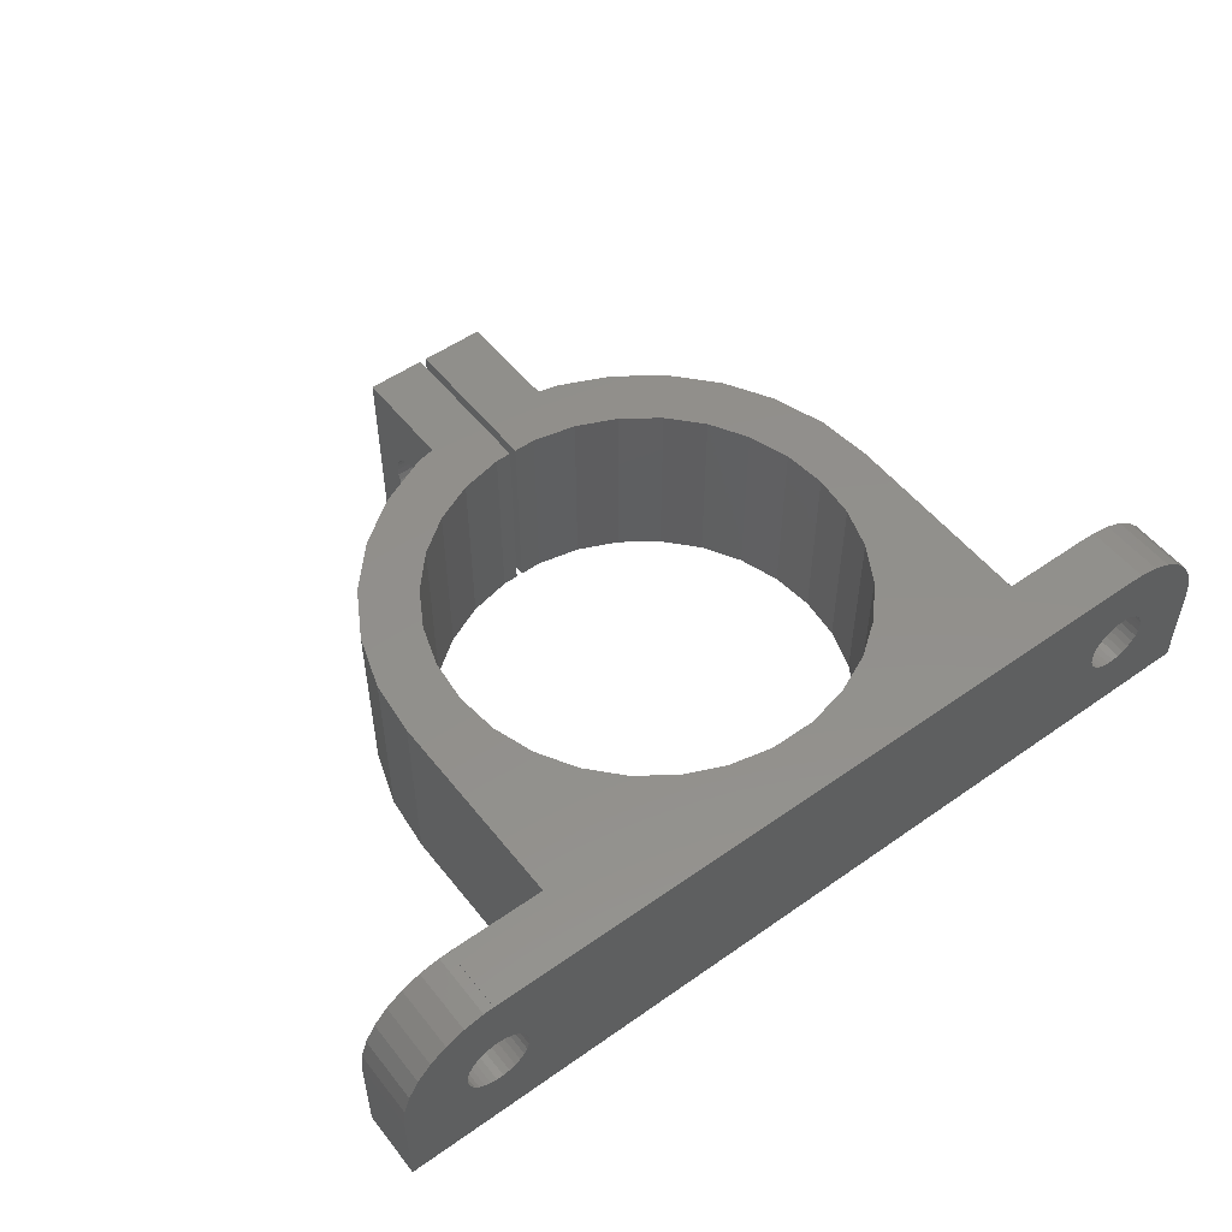
<metadata>
{"format":"stl","ext":"stl","renderer":"f3d","projection":"perspective","resolution":1024,"background":"white","views":[{"elev":52.6,"azim":142.8,"up":"+Z"}]}
</metadata>
<code>
# stl→obj: 432 verts, 876 faces
v -36 0 0
v -36 -5 1.11e-15
v -36 1.665e-15 7.5
v -36 -5 7.5
v 21 -5 1.11e-15
v 36 0 0
v 36 -5 1.11e-15
v 10.5 -2.813 6.247e-16
v 14.05 -5.394 1.198e-15
v 21 -21 4.663e-15
v 20.54 -16.63 3.693e-15
v -21 -5 1.11e-15
v -19.18 -12.46 2.766e-15
v -20.54 -16.63 3.693e-15
v 19.18 -12.46 2.766e-15
v 16.99 -8.657 1.922e-15
v -14.05 -5.394 1.198e-15
v -10.5 -2.813 6.247e-16
v -21 -21 4.663e-15
v 2.195 -0.115 2.554e-17
v 6.489 -1.028 2.282e-16
v -2.195 -0.115 2.554e-17
v -6.489 -1.028 2.282e-16
v -16.99 -8.657 1.922e-15
v -27.73 1.137e-15 5.122
v -28.24 1.113e-15 5.014
v -31 1.665e-15 7.5
v -35.84 2.012e-15 9.059
v -30.52 1.992e-15 8.969
v -35.35 2.343e-15 10.55
v -28.76 2.217e-15 9.986
v -34.57 2.644e-15 11.91
v -33.52 2.903e-15 13.07
v -32.25 3.108e-15 14
v -30.82 3.249e-15 14.63
v -29.28 3.322e-15 14.96
v -28.5 3.322e-15 14.96
v -28.5 3.331e-15 15
v 28.5 3.322e-15 14.96
v 28.5 3.331e-15 15
v 26.48 1.992e-15 8.969
v -26.05 1.55e-15 6.98
v -26.22 1.44e-15 6.483
v -30.78 1.44e-15 6.483
v -30.95 1.55e-15 6.98
v 29.28 3.322e-15 14.96
v 30.82 3.249e-15 14.63
v 32.25 3.108e-15 14
v 33.52 2.903e-15 13.07
v 34.57 2.644e-15 11.91
v 35.35 2.343e-15 10.55
v 35.84 2.012e-15 9.059
v 36 1.665e-15 7.5
v -30.95 1.781e-15 8.02
v -30.52 1.339e-15 6.031
v -30.17 1.253e-15 5.642
v -29.75 1.185e-15 5.335
v -29.27 1.137e-15 5.122
v -28.76 1.113e-15 5.014
v -27.25 1.185e-15 5.335
v -26.83 1.253e-15 5.642
v -26.48 1.339e-15 6.031
v -26.05 1.781e-15 8.02
v -26 1.665e-15 7.5
v -30.78 1.891e-15 8.517
v -26.22 1.891e-15 8.517
v -26.48 1.992e-15 8.969
v -28.24 2.217e-15 9.986
v -26.83 2.078e-15 9.358
v -27.25 2.146e-15 9.665
v -27.73 2.193e-15 9.878
v -29.27 2.193e-15 9.878
v -29.75 2.146e-15 9.665
v -30.17 2.078e-15 9.358
v 27.73 1.137e-15 5.122
v 27.25 1.185e-15 5.335
v 26.05 1.55e-15 6.98
v 26 1.665e-15 7.5
v 26.22 1.44e-15 6.483
v 26.48 1.339e-15 6.031
v 26.83 1.253e-15 5.642
v 28.24 1.113e-15 5.014
v 28.76 1.113e-15 5.014
v 29.27 1.137e-15 5.122
v 30.52 1.992e-15 8.969
v 30.78 1.891e-15 8.517
v 29.75 1.185e-15 5.335
v 30.17 1.253e-15 5.642
v 30.52 1.339e-15 6.031
v 30.78 1.44e-15 6.483
v 30.95 1.55e-15 6.98
v 31 1.665e-15 7.5
v 30.95 1.781e-15 8.02
v 30.17 2.078e-15 9.358
v 29.75 2.146e-15 9.665
v 29.27 2.193e-15 9.878
v 28.76 2.217e-15 9.986
v 26.83 2.078e-15 9.358
v 28.24 2.217e-15 9.986
v 27.73 2.193e-15 9.878
v 27.25 2.146e-15 9.665
v 26.22 1.891e-15 8.517
v 26.05 1.781e-15 8.02
v -35.84 -5 9.059
v -28.5 -5 14.96
v -21 -5 15
v -29.27 -5 5.122
v -28.5 -5 15
v -29.75 -5 9.665
v -29.27 -5 9.878
v -30.82 -5 14.63
v -29.28 -5 14.96
v -32.25 -5 14
v -33.52 -5 13.07
v -34.57 -5 11.91
v -35.35 -5 10.55
v -31 -5 7.5
v -30.95 -5 6.98
v -30.95 -5 8.02
v -27.73 -5 9.878
v -27.25 -5 9.665
v -30.78 -5 8.517
v -30.52 -5 8.969
v -30.17 -5 9.358
v -28.76 -5 9.986
v -28.24 -5 9.986
v -29.75 -5 5.335
v -30.17 -5 5.642
v -26.22 -5 8.517
v -26.05 -5 8.02
v -27.73 -5 5.122
v -28.24 -5 5.014
v -26 -5 7.5
v -26.83 -5 9.358
v -26.48 -5 8.969
v -26.05 -5 6.98
v -26.22 -5 6.483
v -26.48 -5 6.031
v -26.83 -5 5.642
v -27.25 -5 5.335
v -28.76 -5 5.014
v -30.52 -5 6.031
v -30.78 -5 6.483
v -21 -21 15
v -20.54 -16.63 2.724e-15
v -19.18 -12.46 8.698e-16
v -16.99 -8.657 -8.187e-16
v -14.05 -5.394 -2.268e-15
v -10.5 -2.813 -3.414e-15
v -6.489 -1.028 -4.207e-15
v -2.195 -0.115 -4.612e-15
v 2.195 -0.115 -4.612e-15
v 6.489 -1.028 -4.207e-15
v 10.5 -2.813 -3.414e-15
v 14.05 -5.394 -2.268e-15
v 16.99 -8.657 -8.187e-16
v 19.18 -12.46 8.698e-16
v 20.54 -16.63 2.724e-15
v 21 -5 15
v 21 -21 15
v 28.76 -5 5.014
v 35.84 -5 9.059
v 36 -5 7.5
v 35.35 -5 10.55
v 34.57 -5 11.91
v 33.52 -5 13.07
v 32.25 -5 14
v 30.82 -5 14.63
v 28.5 -5 14.96
v 29.28 -5 14.96
v 26.05 -5 6.98
v 26 -5 7.5
v 26.05 -5 8.02
v 29.75 -5 5.335
v 29.27 -5 5.122
v 26.22 -5 8.517
v 26.48 -5 8.969
v 27.25 -5 9.665
v 26.83 -5 9.358
v 30.52 -5 6.031
v 30.17 -5 5.642
v 27.73 -5 9.878
v 28.24 -5 9.986
v 28.76 -5 9.986
v 30.17 -5 9.358
v 30.52 -5 8.969
v 29.27 -5 9.878
v 30.78 -5 8.517
v 29.75 -5 9.665
v 30.95 -5 8.02
v 31 -5 7.5
v 30.95 -5 6.98
v 30.78 -5 6.483
v 28.24 -5 5.014
v 27.73 -5 5.122
v 27.25 -5 5.335
v 26.83 -5 5.642
v 26.48 -5 6.031
v 26.22 -5 6.483
v 28.5 -5 15
v -1.725 -4.59 15
v 1.725 -4.59 15
v -16.14 -17.57 15
v -15.07 -14.29 15
v -13.35 -11.3 15
v -11.04 -8.738 15
v -8.25 -6.711 15
v -5.099 -5.308 15
v 5.099 -5.308 15
v 8.25 -6.711 15
v 11.04 -8.738 15
v 15.07 -14.29 15
v 16.14 -17.57 15
v 13.35 -11.3 15
v 16.5 -21 15
v -16.5 -21 15
v -20.54 -25.37 15
v -19.18 -29.54 15
v -16.14 -24.43 15
v -16.99 -33.34 15
v -15.07 -27.71 15
v -14.05 -36.61 15
v -11.04 -33.26 15
v -13.35 -30.7 15
v -10.5 -39.19 15
v -8.25 -35.29 15
v -6.489 -40.97 15
v -5.099 -36.69 15
v -2.195 -41.88 15
v 0 -37.41 15
v -1.725 -37.41 15
v 0 -41.88 15
v -20.54 -25.37 6.602e-15
v -11.04 -8.738 -7.824e-16
v -8.25 -6.711 -1.683e-15
v -5.099 -5.308 -2.306e-15
v 1.725 -4.59 -2.624e-15
v 5.099 -5.308 -2.306e-15
v 8.25 -6.711 -1.683e-15
v 11.04 -8.738 -7.824e-16
v 13.35 -11.3 3.56e-16
v 15.07 -14.29 1.683e-15
v 16.5 -21 4.663e-15
v 16.14 -24.43 6.186e-15
v 20.54 -25.37 6.602e-15
v 15.07 -27.71 7.643e-15
v 19.18 -29.54 8.456e-15
v 13.35 -30.7 8.97e-15
v 16.99 -33.34 1.014e-14
v 11.04 -33.26 1.011e-14
v 14.05 -36.61 1.159e-14
v 5.099 -36.69 1.163e-14
v 10.5 -39.19 1.274e-14
v 5 -37 1.177e-14
v 6.489 -40.97 1.353e-14
v 3.652 -37 1.177e-14
v 8.25 -35.29 1.101e-14
v 16.14 -17.57 3.139e-15
v -1.725 -4.59 -2.624e-15
v -13.35 -11.3 3.56e-16
v -16.14 -17.57 3.139e-15
v -15.07 -14.29 1.683e-15
v -16.5 -21 4.663e-15
v -16.14 -24.43 6.186e-15
v -15.07 -27.71 7.643e-15
v -13.35 -30.7 8.97e-15
v -5 -37 1.177e-14
v -8.25 -35.29 1.101e-14
v -5.099 -36.69 1.163e-14
v -11.04 -33.26 1.011e-14
v -5 -41.29 1.367e-14
v -6.489 -40.97 1.353e-14
v -10.5 -39.19 1.274e-14
v -14.05 -36.61 1.159e-14
v -16.99 -33.34 1.014e-14
v -19.18 -29.54 8.456e-15
v 5 -41.29 1.367e-14
v -3.652 -37 1.177e-14
v 20.54 -25.37 15
v 1.725 -37.41 15
v 0.5 -37.41 15
v 0.5 -41.88 15
v 6.489 -40.97 15
v 2.195 -41.88 15
v 10.5 -39.19 15
v 14.05 -36.61 15
v 16.14 -24.43 15
v 15.07 -27.71 15
v 8.25 -35.29 15
v 5.099 -36.69 15
v 16.99 -33.34 15
v 13.35 -30.7 15
v 11.04 -33.26 15
v 19.18 -29.54 15
v -1.725 -37.41 8.307e-15
v -3.652 -37 8.216e-15
v 0 -37.41 8.307e-15
v 0 -43.73 9.878
v 0 -42.05 8.02
v 0 -49.5 1.099e-14
v 0 -44.76 5.014
v 0 -46.17 5.642
v 0 -46.52 6.031
v 0 -45.27 5.122
v 0 -42.83 9.358
v 0 -42.48 8.969
v 0 -45.75 5.335
v 0 -46.78 6.483
v 0 -46.95 6.98
v 0 -46.17 9.358
v 0 -45.75 9.665
v 0 -49.5 15
v 0 -44.76 9.986
v 0 -44.24 9.986
v 0 -45.27 9.878
v 0 -47 7.5
v 0 -46.95 8.02
v 0 -46.78 8.517
v 0 -46.52 8.969
v 0 -43.25 9.665
v 0 -42.22 8.517
v 0 -42 7.5
v 0 -42.05 6.98
v 0 -42.22 6.483
v 0 -42.48 6.031
v 0 -42.83 5.642
v 0 -43.25 5.335
v 0 -43.73 5.122
v 0 -44.24 5.014
v -5 -41.29 15
v -5 -37 8.216e-15
v -5 -49.5 1.099e-14
v -5 -46.95 8.02
v -5 -49.5 15
v -5 -42.83 9.358
v -5 -42.05 8.02
v -5 -42 7.5
v -5 -44.76 5.014
v -5 -44.24 5.014
v -5 -43.73 5.122
v -5 -45.27 9.878
v -5 -44.76 9.986
v -5 -43.73 9.878
v -5 -43.25 9.665
v -5 -42.22 8.517
v -5 -44.24 9.986
v -5 -42.48 8.969
v -5 -46.17 9.358
v -5 -45.75 9.665
v -5 -46.52 8.969
v -5 -46.78 8.517
v -5 -47 7.5
v -5 -46.95 6.98
v -5 -46.78 6.483
v -5 -46.52 6.031
v -5 -46.17 5.642
v -5 -45.75 5.335
v -5 -45.27 5.122
v -5 -43.25 5.335
v -5 -42.83 5.642
v -5 -42.48 6.031
v -5 -42.22 6.483
v -5 -42.05 6.98
v 3.652 -37 8.216e-15
v 1.725 -37.41 8.307e-15
v 5 -37 8.216e-15
v 5 -49.5 1.099e-14
v 5 -44.24 5.014
v 5 -43.73 5.122
v 5 -44.76 5.014
v 5 -45.27 5.122
v 5 -45.75 5.335
v 5 -46.17 5.642
v 5 -43.73 9.878
v 5 -43.25 9.665
v 5 -41.29 15
v 5 -46.78 6.483
v 5 -46.52 6.031
v 5 -46.17 9.358
v 5 -45.75 9.665
v 5 -46.95 6.98
v 5 -44.24 9.986
v 5 -49.5 15
v 5 -45.27 9.878
v 5 -44.76 9.986
v 5 -47 7.5
v 5 -46.95 8.02
v 5 -46.78 8.517
v 5 -46.52 8.969
v 5 -42.83 9.358
v 5 -42 7.5
v 5 -42.05 6.98
v 5 -42.22 6.483
v 5 -42.48 6.031
v 5 -42.48 8.969
v 5 -42.22 8.517
v 5 -42.05 8.02
v 5 -42.83 5.642
v 5 -43.25 5.335
v 0.5 -37.41 8.307e-15
v 0.5 -42.48 8.969
v 0.5 -42.22 6.483
v 0.5 -42.22 8.517
v 0.5 -49.5 1.099e-14
v 0.5 -44.24 5.014
v 0.5 -42.05 8.02
v 0.5 -43.73 5.122
v 0.5 -42 7.5
v 0.5 -43.25 5.335
v 0.5 -42.05 6.98
v 0.5 -42.83 5.642
v 0.5 -42.48 6.031
v 0.5 -44.76 5.014
v 0.5 -45.27 5.122
v 0.5 -42.83 9.358
v 0.5 -44.76 9.986
v 0.5 -44.24 9.986
v 0.5 -43.25 9.665
v 0.5 -43.73 9.878
v 0.5 -49.5 15
v 0.5 -45.27 9.878
v 0.5 -45.75 9.665
v 0.5 -46.17 9.358
v 0.5 -46.52 8.969
v 0.5 -46.78 8.517
v 0.5 -46.95 8.02
v 0.5 -46.95 6.98
v 0.5 -47 7.5
v 0.5 -46.78 6.483
v 0.5 -46.52 6.031
v 0.5 -46.17 5.642
v 0.5 -45.75 5.335
f 1 2 3
f 3 2 4
f 5 6 7
f 8 6 5
f 8 5 9
f 5 10 11
f 12 13 14
f 5 11 15
f 5 15 16
f 5 16 9
f 17 12 18
f 12 14 19
f 20 6 21
f 12 2 18
f 1 6 20
f 1 20 22
f 18 2 23
f 1 23 2
f 23 1 22
f 12 17 24
f 21 6 8
f 12 24 13
f 25 6 26
f 27 3 28
f 29 28 30
f 31 30 32
f 6 32 33
f 6 33 34
f 6 34 35
f 6 35 36
f 6 36 37
f 6 37 38
f 39 38 40
f 41 38 39
f 42 6 43
f 44 3 45
f 6 46 47
f 6 47 48
f 6 48 49
f 6 49 50
f 6 50 51
f 6 51 52
f 6 52 53
f 45 3 27
f 54 27 28
f 1 3 44
f 1 44 55
f 1 55 56
f 1 56 57
f 1 57 58
f 1 58 59
f 1 59 6
f 59 26 6
f 60 6 25
f 61 6 60
f 62 6 61
f 43 6 62
f 63 6 64
f 6 42 64
f 54 28 65
f 6 63 66
f 6 66 67
f 31 32 68
f 6 69 70
f 6 70 71
f 6 71 32
f 71 68 32
f 72 30 31
f 73 30 72
f 29 30 74
f 65 28 29
f 74 30 73
f 69 6 67
f 75 6 76
f 77 38 78
f 79 38 77
f 80 38 79
f 81 38 80
f 76 38 81
f 6 38 76
f 82 6 75
f 83 6 82
f 84 6 83
f 85 39 86
f 6 84 87
f 6 87 88
f 6 88 89
f 6 89 90
f 6 90 91
f 6 91 92
f 6 92 93
f 6 93 86
f 6 86 39
f 94 39 85
f 95 39 94
f 96 39 95
f 97 39 96
f 41 39 98
f 97 99 39
f 99 100 39
f 100 101 39
f 101 98 39
f 102 38 41
f 103 38 102
f 78 38 103
f 46 6 39
f 3 4 28
f 28 4 104
f 4 2 12
f 105 4 106
f 107 4 12
f 108 105 106
f 109 110 106
f 111 4 112
f 113 4 111
f 114 4 113
f 115 4 114
f 116 4 115
f 104 4 116
f 117 4 118
f 119 4 117
f 120 121 106
f 122 4 119
f 123 4 122
f 124 4 123
f 109 4 124
f 110 125 106
f 106 4 109
f 125 126 106
f 127 128 4
f 129 130 12
f 131 132 12
f 130 133 12
f 106 121 134
f 106 135 12
f 106 134 135
f 135 129 12
f 133 136 12
f 136 137 12
f 137 138 12
f 138 139 12
f 139 140 12
f 140 131 12
f 132 141 12
f 141 107 12
f 127 4 107
f 142 4 128
f 143 4 142
f 118 4 143
f 105 112 4
f 126 120 106
f 12 19 106
f 106 19 144
f 14 145 19
f 145 14 146
f 146 14 13
f 146 13 147
f 147 13 24
f 147 24 148
f 148 24 17
f 148 17 149
f 149 17 18
f 149 18 150
f 150 18 23
f 150 23 151
f 151 23 22
f 151 22 152
f 152 22 20
f 152 20 153
f 153 20 21
f 153 21 154
f 154 21 8
f 154 8 155
f 155 8 9
f 156 155 9
f 16 156 9
f 157 156 16
f 15 157 16
f 158 157 15
f 11 158 15
f 10 158 11
f 10 5 159
f 160 10 159
f 161 5 7
f 162 159 163
f 164 159 162
f 165 159 164
f 166 159 165
f 167 159 166
f 168 159 167
f 169 159 168
f 170 169 168
f 159 5 171
f 159 171 172
f 159 172 173
f 174 175 7
f 159 173 176
f 175 161 7
f 159 176 177
f 178 159 179
f 180 181 7
f 182 159 178
f 183 159 182
f 184 159 183
f 185 186 163
f 187 159 184
f 163 159 187
f 186 188 163
f 163 187 189
f 181 174 7
f 163 188 7
f 188 190 7
f 190 191 7
f 191 192 7
f 192 193 7
f 193 180 7
f 189 185 163
f 194 5 161
f 195 5 194
f 196 5 195
f 197 5 196
f 198 5 197
f 199 5 198
f 171 5 199
f 169 200 159
f 177 179 159
f 7 6 53
f 163 7 53
f 53 52 162
f 163 53 162
f 52 51 164
f 162 52 164
f 51 50 165
f 164 51 165
f 50 49 166
f 165 50 166
f 49 48 167
f 166 49 167
f 48 47 168
f 167 48 168
f 47 46 170
f 168 47 170
f 46 39 169
f 170 46 169
f 169 39 40
f 200 169 40
f 40 38 108
f 201 40 106
f 106 40 108
f 201 202 40
f 144 203 106
f 203 204 106
f 204 205 106
f 205 206 106
f 206 207 106
f 207 208 106
f 208 201 106
f 209 210 40
f 210 211 40
f 160 212 213
f 159 40 211
f 159 200 40
f 214 159 211
f 160 213 215
f 216 203 144
f 202 209 40
f 160 214 212
f 160 159 214
f 37 105 38
f 38 105 108
f 37 36 112
f 105 37 112
f 36 35 111
f 112 36 111
f 35 34 113
f 111 35 113
f 34 33 114
f 113 34 114
f 32 115 33
f 33 115 114
f 30 116 32
f 32 116 115
f 28 104 30
f 30 104 116
f 54 119 117
f 27 54 117
f 117 118 45
f 27 117 45
f 65 122 119
f 54 65 119
f 29 123 122
f 65 29 122
f 74 124 123
f 29 74 123
f 109 124 73
f 73 124 74
f 110 109 72
f 72 109 73
f 125 110 31
f 31 110 72
f 126 125 68
f 68 125 31
f 120 126 71
f 71 126 68
f 121 120 70
f 70 120 71
f 134 121 69
f 69 121 70
f 135 134 67
f 67 134 69
f 129 135 66
f 66 135 67
f 130 129 63
f 63 129 66
f 133 130 64
f 64 130 63
f 133 64 136
f 136 64 42
f 136 42 137
f 137 42 43
f 137 43 138
f 138 43 62
f 138 62 139
f 139 62 61
f 140 139 61
f 60 140 61
f 131 140 60
f 25 131 60
f 132 131 25
f 26 132 25
f 141 132 26
f 59 141 26
f 107 141 59
f 58 107 59
f 127 107 58
f 57 127 58
f 128 127 57
f 56 128 57
f 142 128 56
f 55 142 56
f 143 142 55
f 44 143 55
f 118 143 44
f 45 118 44
f 103 173 172
f 78 103 172
f 172 171 77
f 78 172 77
f 102 176 173
f 103 102 173
f 41 177 176
f 102 41 176
f 98 179 177
f 41 98 177
f 178 179 101
f 101 179 98
f 182 178 100
f 100 178 101
f 183 182 99
f 99 182 100
f 184 183 97
f 97 183 99
f 187 184 96
f 96 184 97
f 189 187 95
f 95 187 96
f 185 189 94
f 94 189 95
f 186 185 85
f 85 185 94
f 188 186 86
f 86 186 85
f 190 188 93
f 93 188 86
f 191 190 92
f 92 190 93
f 191 92 192
f 192 92 91
f 192 91 193
f 193 91 90
f 193 90 180
f 180 90 89
f 180 89 181
f 181 89 88
f 174 181 88
f 87 174 88
f 175 174 87
f 84 175 87
f 161 175 84
f 83 161 84
f 194 161 83
f 82 194 83
f 195 194 82
f 75 195 82
f 196 195 75
f 76 196 75
f 197 196 76
f 81 197 76
f 198 197 81
f 80 198 81
f 199 198 80
f 79 199 80
f 171 199 79
f 77 171 79
f 216 144 217
f 218 216 217
f 219 216 220
f 221 219 222
f 223 224 225
f 226 223 227
f 228 226 229
f 230 231 232
f 232 228 229
f 229 226 227
f 227 223 225
f 225 224 222
f 224 221 222
f 222 219 220
f 220 216 218
f 231 228 232
f 19 233 144
f 144 233 217
f 19 145 233
f 233 145 146
f 233 146 147
f 233 147 148
f 233 148 149
f 234 149 150
f 235 150 151
f 236 151 152
f 237 152 153
f 238 153 154
f 239 154 155
f 240 155 156
f 241 156 157
f 242 157 158
f 243 158 10
f 244 10 245
f 246 245 247
f 248 247 249
f 250 249 251
f 252 251 253
f 254 253 255
f 252 253 254
f 252 254 256
f 257 251 252
f 250 251 257
f 248 249 250
f 246 247 248
f 244 245 246
f 243 10 244
f 258 158 243
f 242 158 258
f 241 157 242
f 240 156 241
f 239 155 240
f 238 154 239
f 237 153 238
f 259 152 237
f 236 152 259
f 235 151 236
f 234 150 235
f 260 149 234
f 261 233 262
f 262 149 260
f 233 149 262
f 263 233 261
f 264 233 263
f 265 233 264
f 266 233 265
f 267 268 269
f 233 266 270
f 270 271 233
f 268 267 271
f 268 271 270
f 233 271 272
f 233 272 273
f 233 273 274
f 233 274 275
f 233 275 276
f 254 255 277
f 267 269 278
f 279 245 10
f 160 279 10
f 280 281 282
f 283 280 284
f 284 280 282
f 285 280 283
f 286 280 285
f 287 288 160
f 289 290 291
f 292 293 294
f 288 292 279
f 215 287 160
f 160 288 279
f 279 292 294
f 294 293 291
f 293 289 291
f 291 290 286
f 290 280 286
f 243 215 213
f 243 213 258
f 213 212 258
f 258 212 242
f 212 214 242
f 242 214 241
f 214 211 241
f 241 211 240
f 240 211 210
f 239 240 210
f 239 210 209
f 238 239 209
f 238 209 202
f 237 238 202
f 237 202 201
f 259 237 201
f 259 201 208
f 236 259 208
f 236 208 207
f 235 236 207
f 235 207 206
f 234 235 206
f 234 206 205
f 260 234 205
f 260 205 204
f 262 260 204
f 262 204 203
f 261 262 203
f 261 203 216
f 216 263 261
f 216 219 264
f 263 216 264
f 219 221 265
f 264 219 265
f 221 224 266
f 265 221 266
f 224 223 270
f 266 224 270
f 226 268 223
f 223 268 270
f 228 269 226
f 226 269 268
f 231 295 228
f 278 295 296
f 228 295 278
f 269 228 278
f 230 297 231
f 231 297 295
f 298 230 232
f 299 297 230
f 300 297 301
f 302 303 300
f 300 301 304
f 305 306 230
f 300 307 302
f 308 300 303
f 309 300 308
f 310 311 232
f 312 300 309
f 313 314 232
f 311 315 232
f 312 316 317
f 314 298 232
f 312 317 318
f 312 319 232
f 312 318 319
f 319 310 232
f 315 313 232
f 309 316 312
f 320 230 298
f 305 230 320
f 306 321 230
f 322 297 299
f 323 297 322
f 324 297 323
f 325 297 324
f 326 297 325
f 327 297 326
f 328 297 327
f 329 297 328
f 301 297 329
f 321 299 230
f 304 307 300
f 227 272 271
f 229 227 330
f 330 227 271
f 225 273 272
f 227 225 272
f 222 274 273
f 225 222 273
f 275 274 220
f 220 274 222
f 276 275 218
f 218 275 220
f 233 276 217
f 217 276 218
f 331 332 267
f 333 332 334
f 335 334 330
f 267 332 271
f 336 330 337
f 271 332 338
f 271 338 339
f 340 271 339
f 341 334 342
f 343 334 344
f 336 345 330
f 346 334 343
f 345 347 330
f 344 334 335
f 347 335 330
f 342 334 346
f 348 334 349
f 350 334 348
f 351 334 350
f 352 332 333
f 351 333 334
f 353 332 352
f 354 332 353
f 355 332 354
f 356 332 355
f 357 332 356
f 358 332 357
f 338 332 358
f 271 340 359
f 271 359 360
f 271 360 361
f 349 334 341
f 271 361 362
f 271 362 363
f 271 363 337
f 271 337 330
f 331 267 296
f 296 267 278
f 215 243 287
f 287 243 244
f 287 244 288
f 288 244 246
f 288 246 292
f 292 246 248
f 292 248 293
f 293 248 250
f 293 250 289
f 289 250 257
f 289 257 290
f 290 257 252
f 290 252 280
f 280 252 256
f 280 256 364
f 280 364 365
f 364 256 366
f 366 256 254
f 367 366 254
f 368 367 277
f 277 367 254
f 369 368 277
f 370 367 368
f 371 367 370
f 372 367 371
f 373 367 372
f 374 375 376
f 377 367 378
f 379 380 376
f 381 367 377
f 382 374 376
f 383 367 381
f 384 385 376
f 383 386 387
f 380 384 376
f 383 387 388
f 383 389 376
f 383 388 389
f 389 379 376
f 385 382 376
f 375 390 376
f 391 392 277
f 393 394 277
f 376 390 395
f 392 393 277
f 376 395 396
f 376 396 397
f 376 391 277
f 376 397 391
f 394 398 277
f 398 399 277
f 399 369 277
f 373 378 367
f 381 386 383
f 283 284 376
f 277 255 376
f 255 283 376
f 283 255 253
f 285 283 253
f 285 253 251
f 286 285 251
f 286 251 249
f 291 286 249
f 291 249 247
f 294 291 247
f 294 247 245
f 279 294 245
f 280 365 281
f 281 365 400
f 401 282 281
f 402 281 400
f 401 281 403
f 404 405 400
f 403 281 406
f 405 407 400
f 406 281 408
f 407 409 400
f 408 281 410
f 409 411 400
f 411 412 400
f 412 402 400
f 413 404 414
f 415 282 401
f 416 282 417
f 418 282 415
f 419 282 418
f 417 282 419
f 420 282 416
f 420 416 421
f 420 421 422
f 420 422 423
f 420 423 424
f 420 424 425
f 420 425 426
f 420 426 404
f 427 404 428
f 429 404 427
f 430 404 429
f 428 404 426
f 431 404 430
f 432 404 431
f 414 404 432
f 404 413 405
f 410 281 402
f 331 296 332
f 332 296 295
f 332 295 297
f 332 297 300
f 334 332 300
f 312 334 300
f 229 330 334
f 232 229 312
f 312 229 334
f 358 304 301
f 338 358 301
f 338 301 329
f 339 338 329
f 329 328 340
f 339 329 340
f 328 327 359
f 340 328 359
f 327 326 360
f 359 327 360
f 326 325 361
f 360 326 361
f 325 324 362
f 361 325 362
f 324 323 363
f 362 324 363
f 323 322 337
f 363 323 337
f 322 299 336
f 337 322 336
f 299 321 345
f 336 299 345
f 321 306 347
f 345 321 347
f 306 305 335
f 347 306 335
f 320 344 305
f 305 344 335
f 298 343 320
f 320 343 344
f 314 346 298
f 298 346 343
f 313 342 314
f 314 342 346
f 313 315 342
f 342 315 341
f 315 311 341
f 341 311 349
f 311 310 349
f 349 310 348
f 310 319 348
f 348 319 350
f 319 318 350
f 350 318 351
f 318 317 351
f 351 317 333
f 317 316 333
f 333 316 352
f 316 309 352
f 352 309 353
f 309 308 353
f 353 308 354
f 308 303 354
f 354 303 355
f 303 302 355
f 355 302 356
f 356 302 307
f 357 356 307
f 357 307 304
f 358 357 304
f 400 365 404
f 404 365 364
f 404 364 366
f 404 366 367
f 420 404 367
f 383 420 367
f 284 282 420
f 376 284 383
f 383 284 420
f 413 370 368
f 405 413 368
f 368 369 407
f 405 368 407
f 369 399 409
f 407 369 409
f 399 398 411
f 409 399 411
f 398 394 412
f 411 398 412
f 394 393 402
f 412 394 402
f 393 392 410
f 402 393 410
f 392 391 408
f 410 392 408
f 391 397 406
f 408 391 406
f 397 396 403
f 406 397 403
f 396 395 401
f 403 396 401
f 395 390 415
f 401 395 415
f 375 418 390
f 390 418 415
f 374 419 375
f 375 419 418
f 382 417 374
f 374 417 419
f 385 416 382
f 382 416 417
f 385 384 416
f 416 384 421
f 384 380 421
f 421 380 422
f 380 379 422
f 422 379 423
f 379 389 423
f 423 389 424
f 389 388 424
f 424 388 425
f 388 387 425
f 425 387 426
f 387 386 426
f 426 386 428
f 386 381 428
f 428 381 427
f 381 377 427
f 427 377 429
f 377 378 429
f 429 378 430
f 378 373 430
f 430 373 431
f 431 373 372
f 432 431 372
f 432 372 371
f 414 432 371
f 414 371 370
f 413 414 370

</code>
